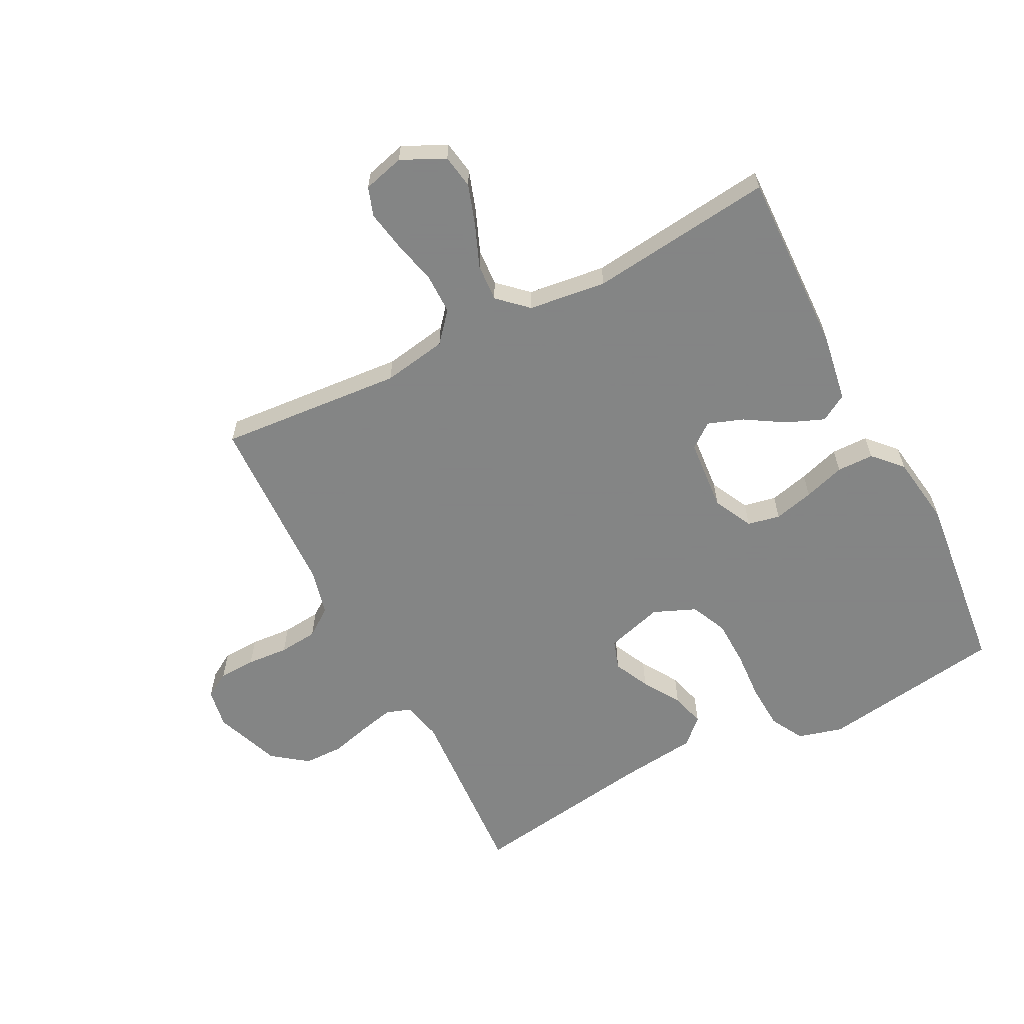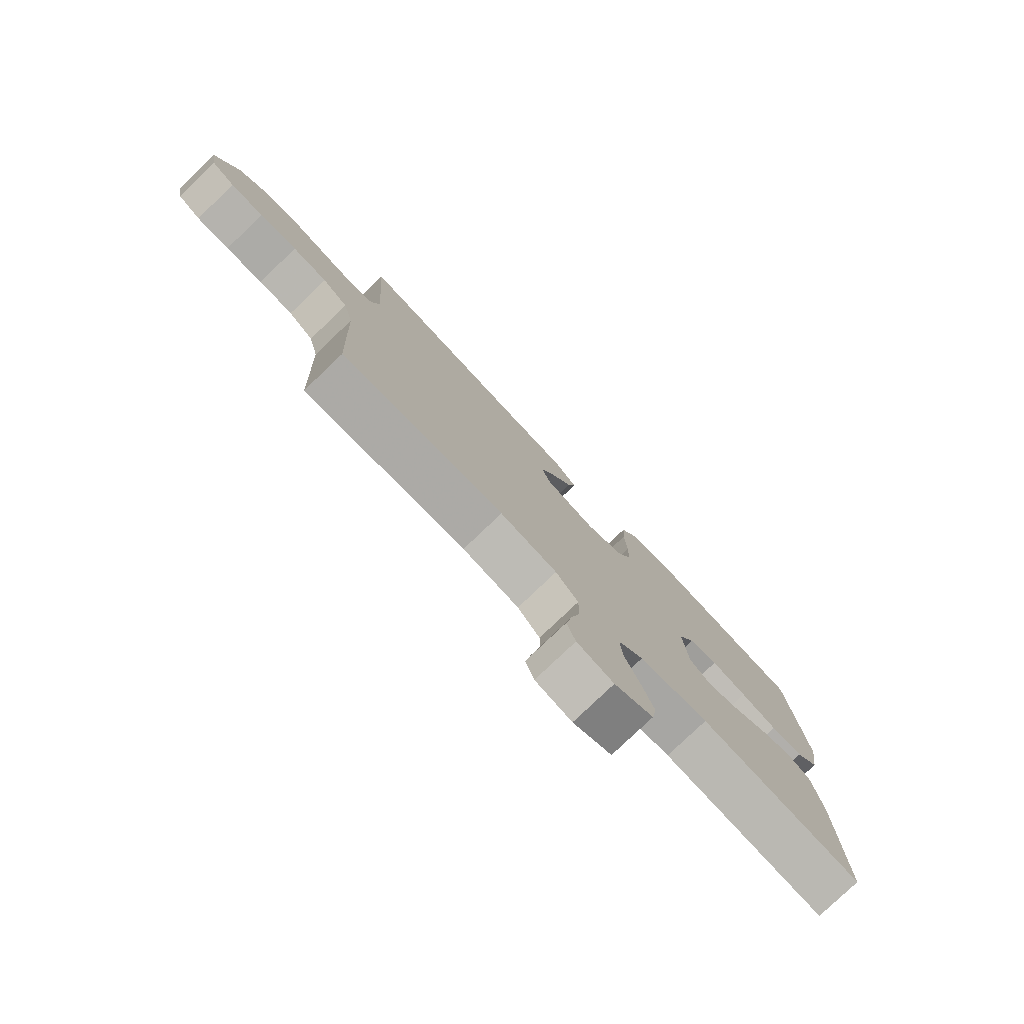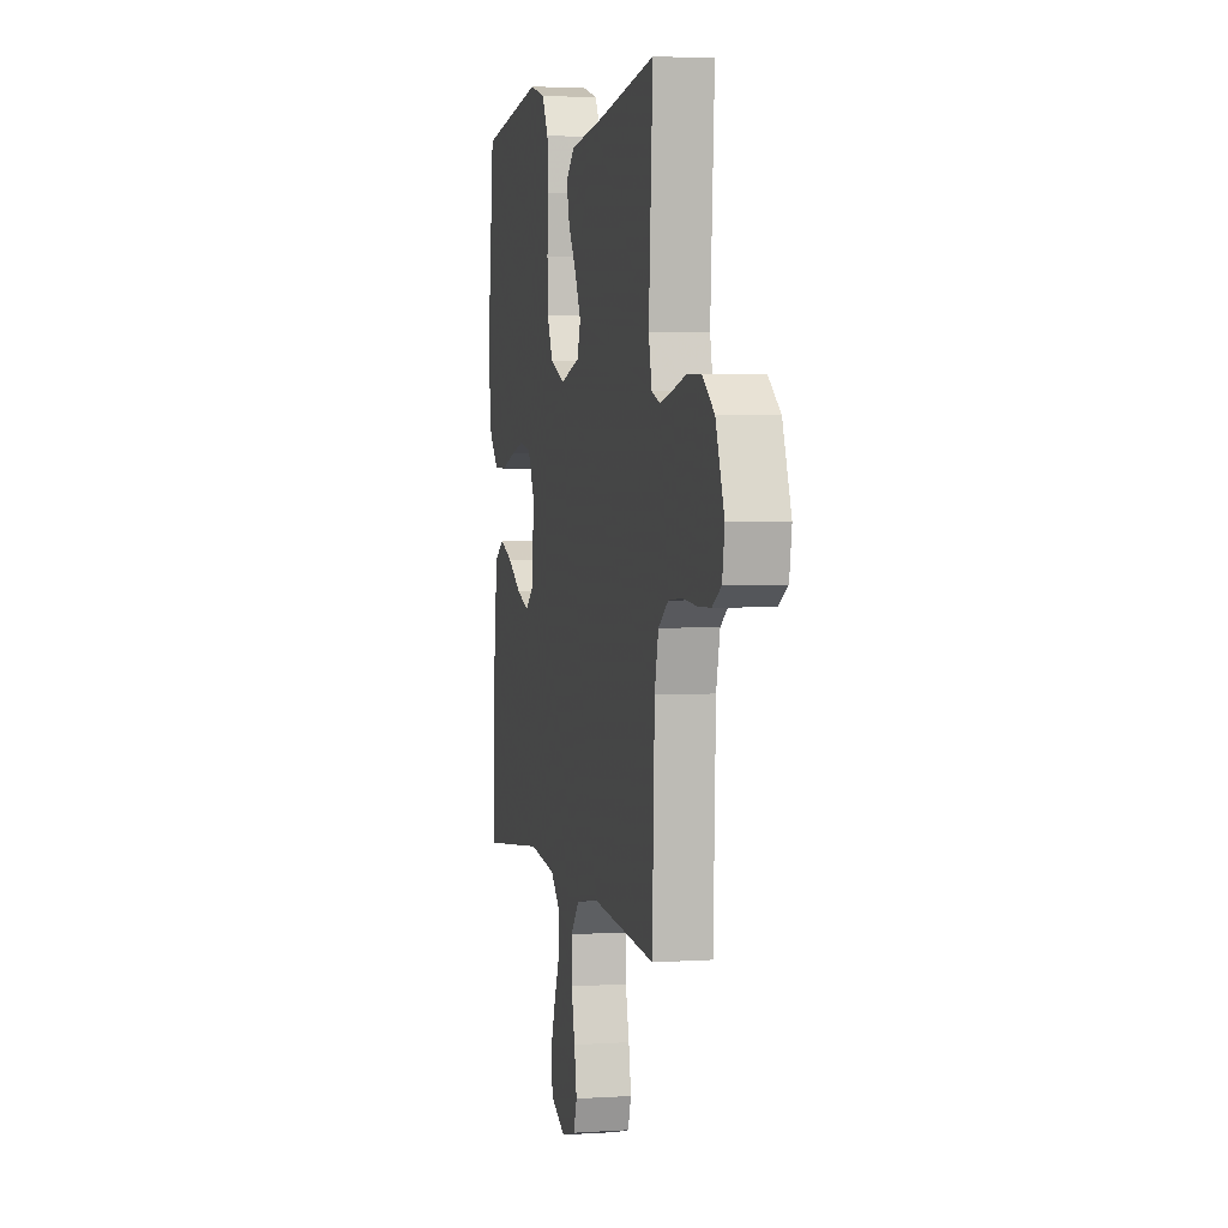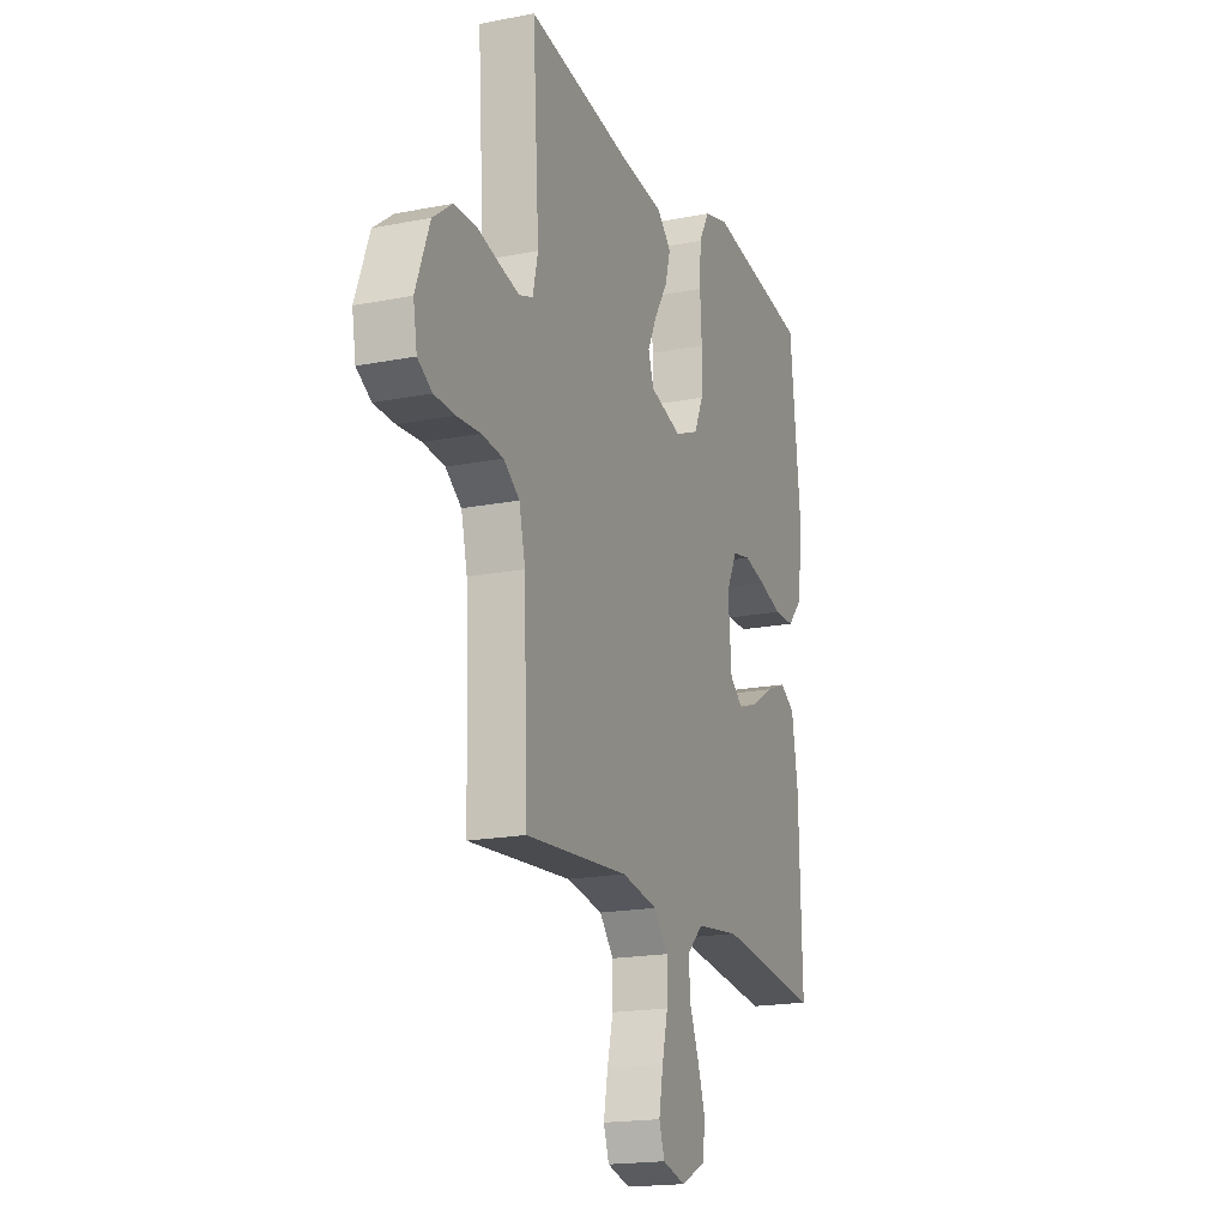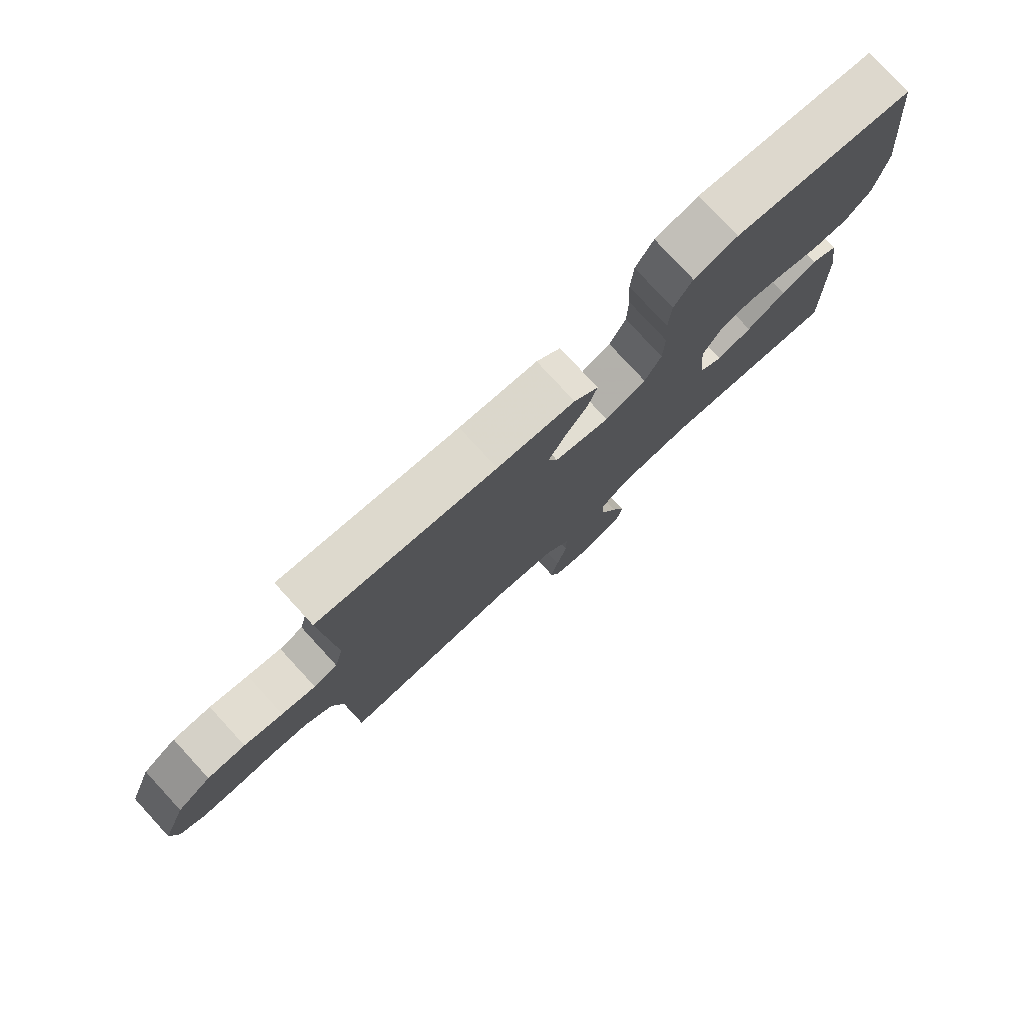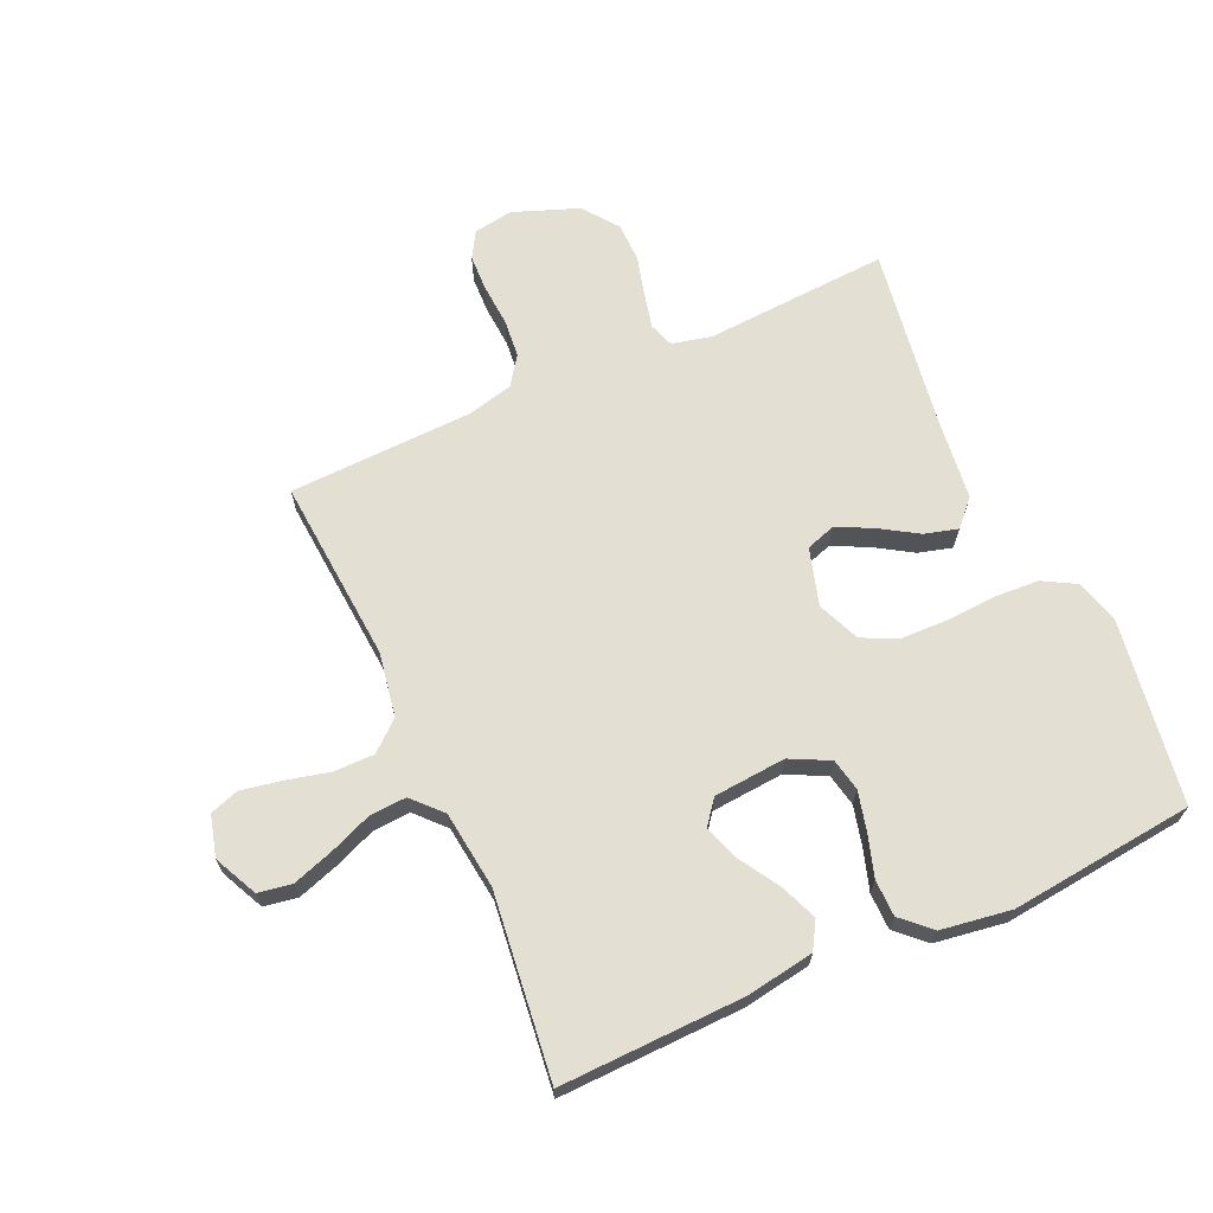
<metadata>
{"format":"obj","ext":"obj","renderer":"f3d","projection":"perspective","resolution":1024,"background":"white","views":[{"elev":-61.6,"azim":-152.7,"up":"+Y"},{"elev":-78.9,"azim":133.7,"up":"+Z"},{"elev":3.5,"azim":77.6,"up":"+Z"},{"elev":-18.4,"azim":110.8,"up":"+Z"},{"elev":78.5,"azim":137.4,"up":"+Z"},{"elev":67.1,"azim":-114.1,"up":"+Y"}]}
</metadata>
<code>
v 0.5 0.07 0.5
v 0.481 0.07 0.2
v 0.496 0.07 0.135
v 0.536 0.07 0.121
v 0.593 0.07 0.134
v 0.658 0.07 0.151
v 0.722 0.07 0.15
v 0.779 0.07 0.107
v 0.819 0.07 0
v 0.808 0.07 -0.064
v 0.766 0.07 -0.089
v 0.706 0.07 -0.091
v 0.638 0.07 -0.086
v 0.575 0.07 -0.092
v 0.529 0.07 -0.125
v 0.511 0.07 -0.2
v 0.5 0.07 -0.5
v 0.2 0.07 -0.476
v 0.095 0.07 -0.494
v 0.054 0.07 -0.542
v 0.054 0.07 -0.608
v 0.071 0.07 -0.679
v 0.083 0.07 -0.745
v 0.067 0.07 -0.792
v 0 0.07 -0.81
v -0.071 0.07 -0.776
v -0.08 0.07 -0.721
v -0.058 0.07 -0.655
v -0.03 0.07 -0.586
v -0.026 0.07 -0.525
v -0.073 0.07 -0.481
v -0.2 0.07 -0.465
v -0.5 0.07 -0.5
v -0.491 0.07 -0.2
v -0.473 0.07 -0.09
v -0.429 0.07 -0.064
v -0.369 0.07 -0.088
v -0.304 0.07 -0.128
v -0.246 0.07 -0.149
v -0.206 0.07 -0.118
v -0.196 0.07 0
v -0.228 0.07 0.064
v -0.281 0.07 0.075
v -0.346 0.07 0.059
v -0.413 0.07 0.038
v -0.473 0.07 0.039
v -0.516 0.07 0.085
v -0.533 0.07 0.2
v -0.5 0.07 0.5
v -0.2 0.07 0.544
v -0.127 0.07 0.524
v -0.097 0.07 0.47
v -0.093 0.07 0.397
v -0.098 0.07 0.316
v -0.096 0.07 0.24
v -0.069 0.07 0.181
v 0 0.07 0.152
v 0.093 0.07 0.179
v 0.109 0.07 0.227
v 0.081 0.07 0.285
v 0.043 0.07 0.346
v 0.028 0.07 0.401
v 0.069 0.07 0.44
v 0.2 0.07 0.455
v 0.5 0 0.5
v 0.481 0 0.2
v 0.496 0 0.135
v 0.536 0 0.121
v 0.593 0 0.134
v 0.658 0 0.151
v 0.722 0 0.15
v 0.779 0 0.107
v 0.819 0 0
v 0.808 0 -0.064
v 0.766 0 -0.089
v 0.706 0 -0.091
v 0.638 0 -0.086
v 0.575 0 -0.092
v 0.529 0 -0.125
v 0.511 0 -0.2
v 0.5 0 -0.5
v 0.2 0 -0.476
v 0.095 0 -0.494
v 0.054 0 -0.542
v 0.054 0 -0.608
v 0.071 0 -0.679
v 0.083 0 -0.745
v 0.067 0 -0.792
v 0 0 -0.81
v -0.071 0 -0.776
v -0.08 0 -0.721
v -0.058 0 -0.655
v -0.03 0 -0.586
v -0.026 0 -0.525
v -0.073 0 -0.481
v -0.2 0 -0.465
v -0.5 0 -0.5
v -0.491 0 -0.2
v -0.473 0 -0.09
v -0.429 0 -0.064
v -0.369 0 -0.088
v -0.304 0 -0.128
v -0.246 0 -0.149
v -0.206 0 -0.118
v -0.196 0 0
v -0.228 0 0.064
v -0.281 0 0.075
v -0.346 0 0.059
v -0.413 0 0.038
v -0.473 0 0.039
v -0.516 0 0.085
v -0.533 0 0.2
v -0.5 0 0.5
v -0.2 0 0.544
v -0.127 0 0.524
v -0.097 0 0.47
v -0.093 0 0.397
v -0.098 0 0.316
v -0.096 0 0.24
v -0.069 0 0.181
v 0 0 0.152
v 0.093 0 0.179
v 0.109 0 0.227
v 0.081 0 0.285
v 0.043 0 0.346
v 0.028 0 0.401
v 0.069 0 0.44
v 0.2 0 0.455
f 62 63 64
f 61 62 64
f 60 61 64
f 64 1 2
f 60 64 2
f 59 60 2
f 58 59 2 3
f 57 58 3 4
f 52 53 54
f 51 52 54
f 50 51 54
f 49 50 54
f 48 49 54
f 47 48 54
f 46 47 54
f 45 46 54
f 44 45 54
f 43 44 54 55
f 42 43 55 56
f 36 37 38
f 35 36 38
f 34 35 38
f 33 34 38
f 32 33 38
f 31 32 38 39
f 30 31 39 40
f 27 28 29
f 26 27 29
f 25 26 29
f 24 25 29
f 23 24 29
f 22 23 29
f 21 22 29
f 20 21 29 30
f 30 40 41
f 20 30 41
f 19 20 41
f 16 17 18
f 42 56 57
f 41 42 57
f 19 41 57
f 18 19 57
f 16 18 57
f 15 16 57
f 11 12 13
f 10 11 13
f 9 10 13
f 8 9 13
f 7 8 13
f 6 7 13
f 5 6 13
f 14 15 57 4
f 4 5 13 14
f 128 127 126
f 128 126 125
f 128 125 124
f 66 65 128
f 66 128 124
f 66 124 123
f 67 66 123 122
f 68 67 122 121
f 118 117 116
f 118 116 115
f 118 115 114
f 118 114 113
f 118 113 112
f 118 112 111
f 118 111 110
f 118 110 109
f 118 109 108
f 119 118 108 107
f 120 119 107 106
f 102 101 100
f 102 100 99
f 102 99 98
f 102 98 97
f 102 97 96
f 103 102 96 95
f 104 103 95 94
f 93 92 91
f 93 91 90
f 93 90 89
f 93 89 88
f 93 88 87
f 93 87 86
f 93 86 85
f 94 93 85 84
f 105 104 94
f 105 94 84
f 105 84 83
f 82 81 80
f 121 120 106
f 121 106 105
f 121 105 83
f 121 83 82
f 121 82 80
f 121 80 79
f 77 76 75
f 77 75 74
f 77 74 73
f 77 73 72
f 77 72 71
f 77 71 70
f 77 70 69
f 68 121 79 78
f 78 77 69 68
f 1 65 66 2
f 2 66 67 3
f 3 67 68 4
f 4 68 69 5
f 5 69 70 6
f 6 70 71 7
f 7 71 72 8
f 8 72 73 9
f 9 73 74 10
f 10 74 75 11
f 11 75 76 12
f 12 76 77 13
f 13 77 78 14
f 14 78 79 15
f 15 79 80 16
f 16 80 81 17
f 17 81 82 18
f 18 82 83 19
f 19 83 84 20
f 20 84 85 21
f 21 85 86 22
f 22 86 87 23
f 23 87 88 24
f 24 88 89 25
f 25 89 90 26
f 26 90 91 27
f 27 91 92 28
f 28 92 93 29
f 29 93 94 30
f 30 94 95 31
f 31 95 96 32
f 32 96 97 33
f 33 97 98 34
f 34 98 99 35
f 35 99 100 36
f 36 100 101 37
f 37 101 102 38
f 38 102 103 39
f 39 103 104 40
f 40 104 105 41
f 41 105 106 42
f 42 106 107 43
f 43 107 108 44
f 44 108 109 45
f 45 109 110 46
f 46 110 111 47
f 47 111 112 48
f 48 112 113 49
f 49 113 114 50
f 50 114 115 51
f 51 115 116 52
f 52 116 117 53
f 53 117 118 54
f 54 118 119 55
f 55 119 120 56
f 56 120 121 57
f 57 121 122 58
f 58 122 123 59
f 59 123 124 60
f 60 124 125 61
f 61 125 126 62
f 62 126 127 63
f 63 127 128 64
f 64 128 65 1

</code>
